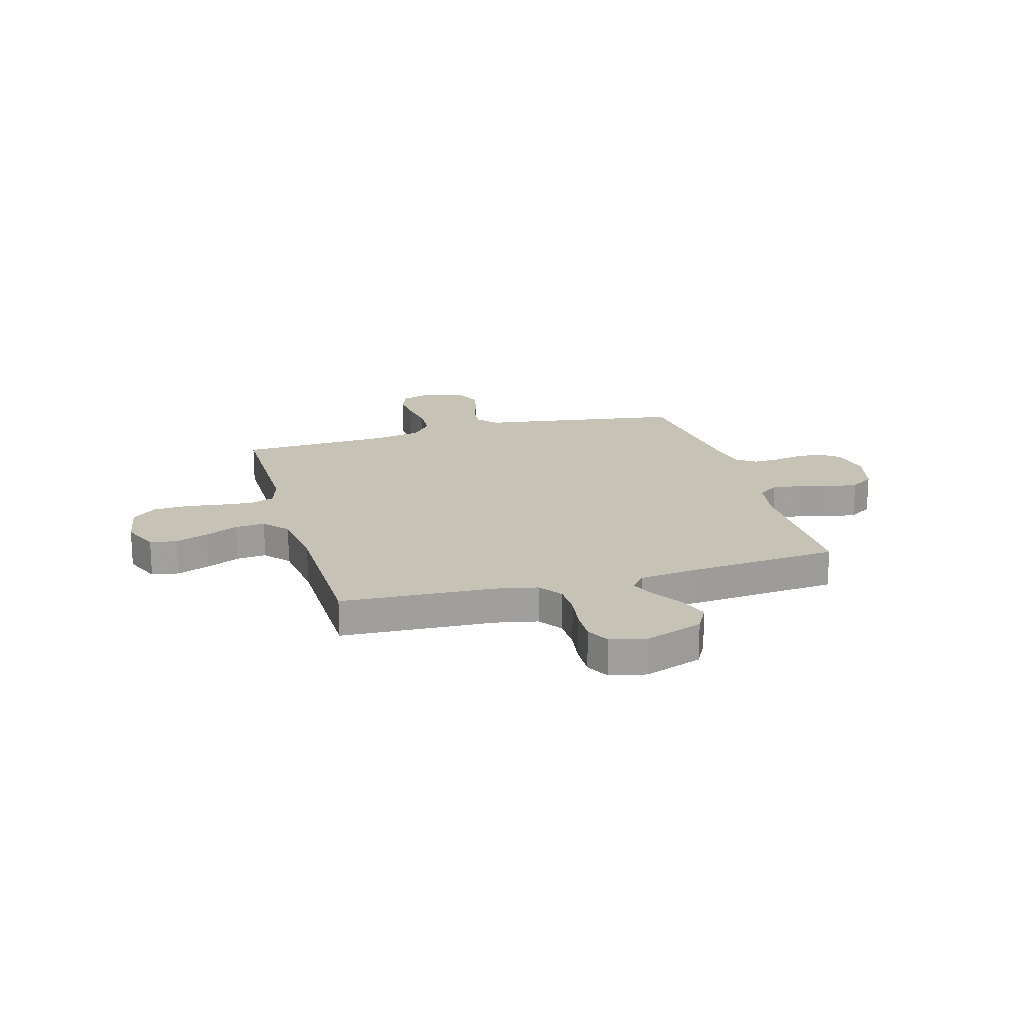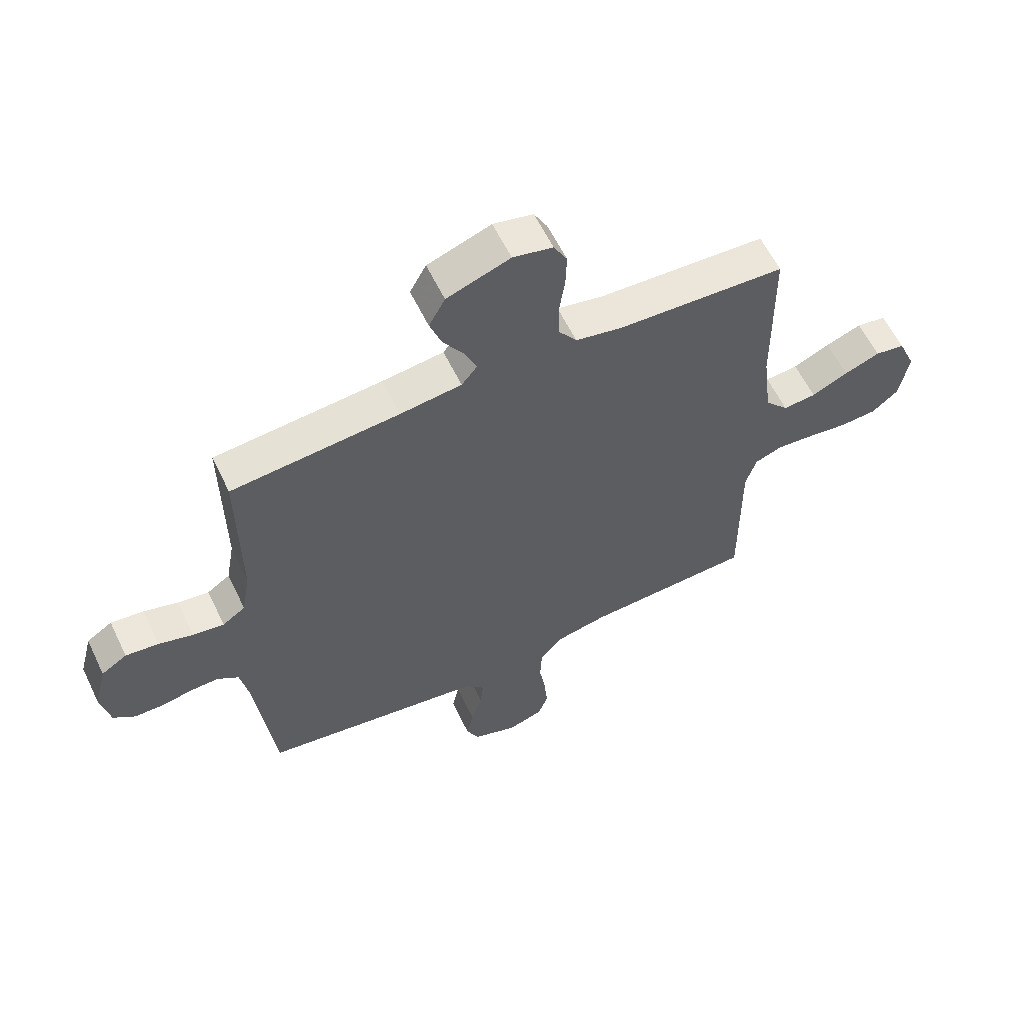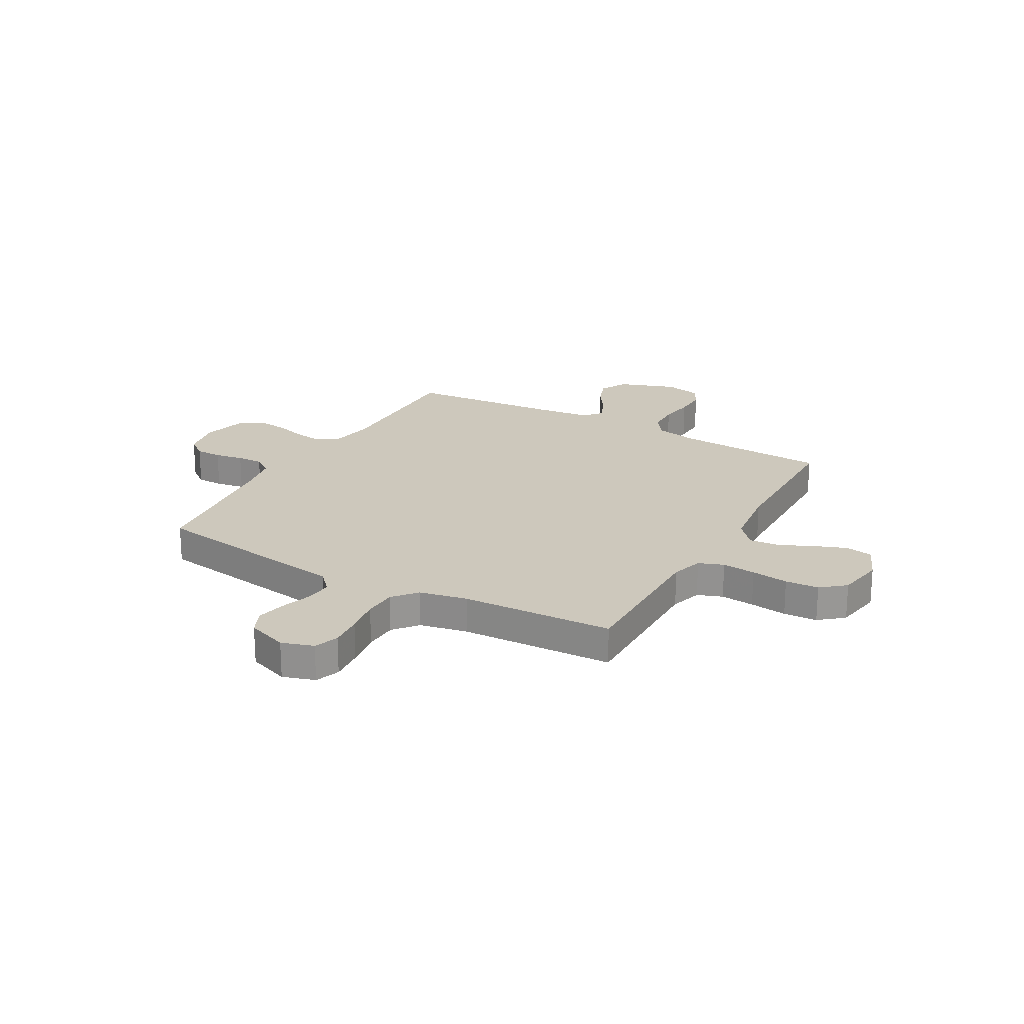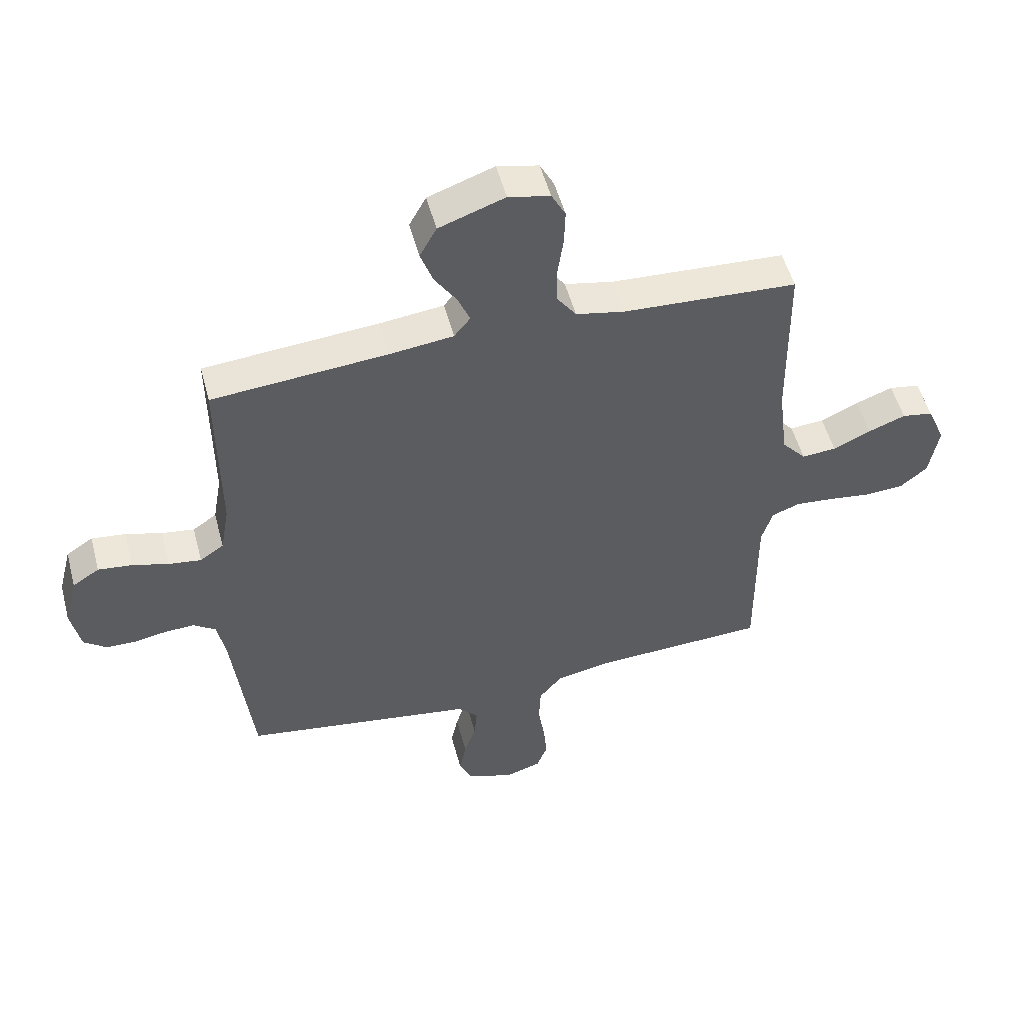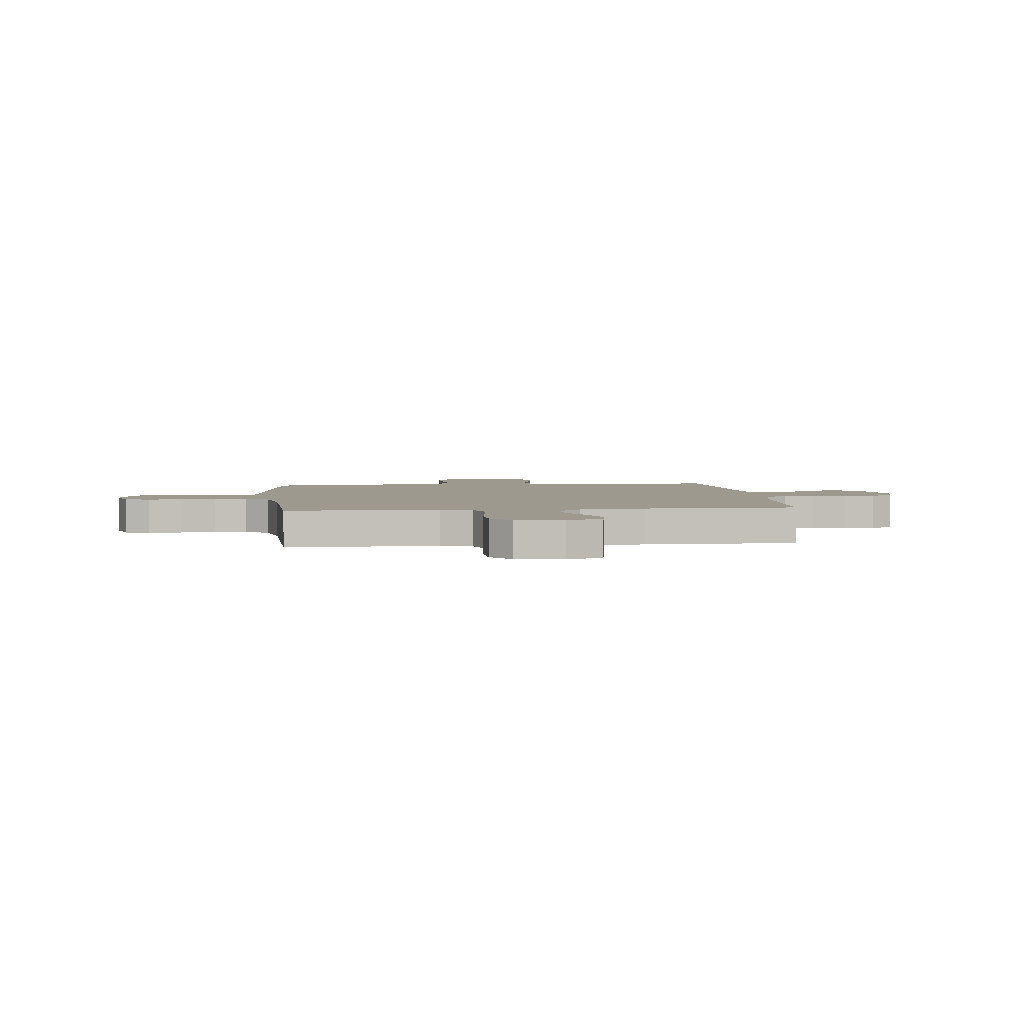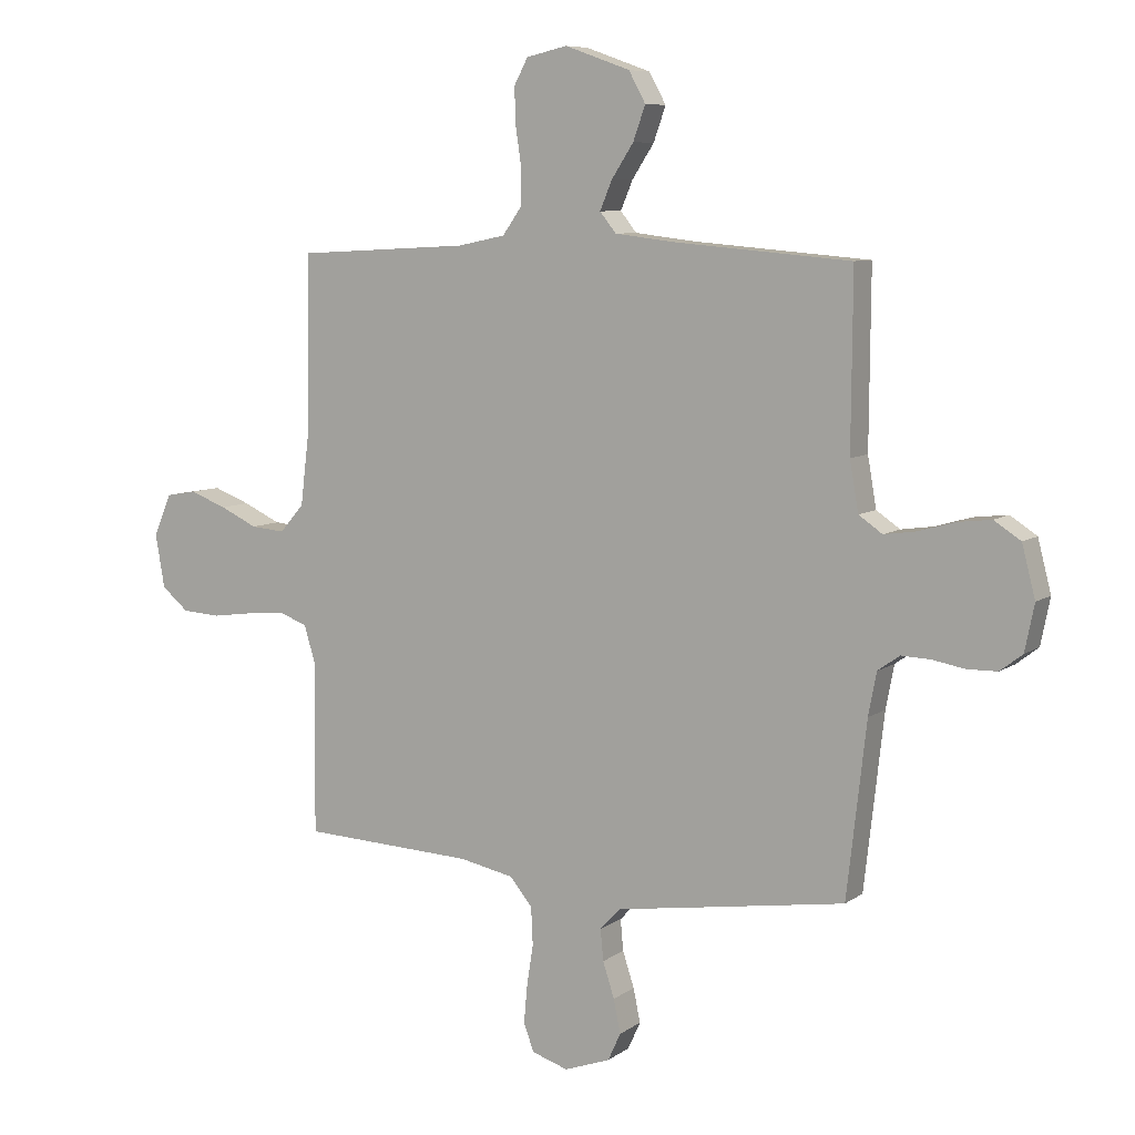
<metadata>
{"format":"obj","ext":"obj","renderer":"f3d","projection":"perspective","resolution":1024,"background":"white","views":[{"elev":18.9,"azim":-15.8,"up":"+Y"},{"elev":60.0,"azim":154.3,"up":"+Z"},{"elev":22.1,"azim":-150.7,"up":"+Y"},{"elev":52.1,"azim":165.2,"up":"+Z"},{"elev":3.5,"azim":-96.2,"up":"+Y"},{"elev":7.9,"azim":29.2,"up":"+Z"}]}
</metadata>
<code>
v 0.5 0.07 0.5
v 0.498 0.07 0.2
v 0.513 0.07 0.114
v 0.554 0.07 0.086
v 0.61 0.07 0.094
v 0.672 0.07 0.112
v 0.731 0.07 0.119
v 0.777 0.07 0.089
v 0.8 0.07 0
v 0.784 0.07 -0.08
v 0.745 0.07 -0.11
v 0.693 0.07 -0.111
v 0.637 0.07 -0.101
v 0.586 0.07 -0.099
v 0.548 0.07 -0.126
v 0.534 0.07 -0.2
v 0.5 0.07 -0.5
v 0.2 0.07 -0.546
v 0.1 0.07 -0.561
v 0.065 0.07 -0.599
v 0.07 0.07 -0.653
v 0.09 0.07 -0.714
v 0.102 0.07 -0.772
v 0.08 0.07 -0.82
v 0 0.07 -0.849
v -0.063 0.07 -0.829
v -0.081 0.07 -0.781
v -0.075 0.07 -0.715
v -0.064 0.07 -0.644
v -0.067 0.07 -0.579
v -0.106 0.07 -0.532
v -0.2 0.07 -0.513
v -0.5 0.07 -0.5
v -0.498 0.07 -0.2
v -0.517 0.07 -0.138
v -0.566 0.07 -0.12
v -0.632 0.07 -0.126
v -0.705 0.07 -0.136
v -0.771 0.07 -0.132
v -0.818 0.07 -0.093
v -0.834 0.07 0
v -0.803 0.07 0.072
v -0.75 0.07 0.081
v -0.686 0.07 0.057
v -0.621 0.07 0.027
v -0.562 0.07 0.022
v -0.52 0.07 0.07
v -0.504 0.07 0.2
v -0.5 0.07 0.5
v -0.2 0.07 0.516
v -0.117 0.07 0.533
v -0.084 0.07 0.579
v -0.083 0.07 0.642
v -0.093 0.07 0.71
v -0.095 0.07 0.772
v -0.071 0.07 0.817
v 0 0.07 0.833
v 0.113 0.07 0.793
v 0.142 0.07 0.74
v 0.121 0.07 0.681
v 0.083 0.07 0.623
v 0.062 0.07 0.573
v 0.09 0.07 0.538
v 0.2 0.07 0.525
v 0.5 0 0.5
v 0.498 0 0.2
v 0.513 0 0.114
v 0.554 0 0.086
v 0.61 0 0.094
v 0.672 0 0.112
v 0.731 0 0.119
v 0.777 0 0.089
v 0.8 0 0
v 0.784 0 -0.08
v 0.745 0 -0.11
v 0.693 0 -0.111
v 0.637 0 -0.101
v 0.586 0 -0.099
v 0.548 0 -0.126
v 0.534 0 -0.2
v 0.5 0 -0.5
v 0.2 0 -0.546
v 0.1 0 -0.561
v 0.065 0 -0.599
v 0.07 0 -0.653
v 0.09 0 -0.714
v 0.102 0 -0.772
v 0.08 0 -0.82
v 0 0 -0.849
v -0.063 0 -0.829
v -0.081 0 -0.781
v -0.075 0 -0.715
v -0.064 0 -0.644
v -0.067 0 -0.579
v -0.106 0 -0.532
v -0.2 0 -0.513
v -0.5 0 -0.5
v -0.498 0 -0.2
v -0.517 0 -0.138
v -0.566 0 -0.12
v -0.632 0 -0.126
v -0.705 0 -0.136
v -0.771 0 -0.132
v -0.818 0 -0.093
v -0.834 0 0
v -0.803 0 0.072
v -0.75 0 0.081
v -0.686 0 0.057
v -0.621 0 0.027
v -0.562 0 0.022
v -0.52 0 0.07
v -0.504 0 0.2
v -0.5 0 0.5
v -0.2 0 0.516
v -0.117 0 0.533
v -0.084 0 0.579
v -0.083 0 0.642
v -0.093 0 0.71
v -0.095 0 0.772
v -0.071 0 0.817
v 0 0 0.833
v 0.113 0 0.793
v 0.142 0 0.74
v 0.121 0 0.681
v 0.083 0 0.623
v 0.062 0 0.573
v 0.09 0 0.538
v 0.2 0 0.525
f 58 59 60 61
f 58 61 62
f 57 58 62
f 56 57 62
f 53 54 55 56
f 52 53 56 62
f 51 52 62 63
f 48 49 50
f 47 48 50 51
f 42 43 44 45
f 40 41 42 45
f 40 45 46
f 37 38 39 40
f 36 37 40 46
f 35 36 46 47
f 32 33 34
f 31 32 34 35
f 26 27 28 29
f 24 25 26 29
f 24 29 30
f 21 22 23 24
f 20 21 24 30
f 19 20 30 31
f 16 17 18 19
f 15 16 19 31
f 10 11 12 13
f 10 13 14
f 9 10 14
f 8 9 14
f 5 6 7 8
f 4 5 8 14
f 3 4 14 15
f 64 1 2
f 47 51 63 64
f 31 35 47 64
f 15 31 64
f 2 3 15 64
f 125 124 123 122
f 126 125 122
f 126 122 121
f 126 121 120
f 120 119 118 117
f 126 120 117 116
f 127 126 116 115
f 114 113 112
f 115 114 112 111
f 109 108 107 106
f 109 106 105 104
f 110 109 104
f 104 103 102 101
f 110 104 101 100
f 111 110 100 99
f 98 97 96
f 99 98 96 95
f 93 92 91 90
f 93 90 89 88
f 94 93 88
f 88 87 86 85
f 94 88 85 84
f 95 94 84 83
f 83 82 81 80
f 95 83 80 79
f 77 76 75 74
f 78 77 74
f 78 74 73
f 78 73 72
f 72 71 70 69
f 78 72 69 68
f 79 78 68 67
f 66 65 128
f 128 127 115 111
f 128 111 99 95
f 128 95 79
f 128 79 67 66
f 1 65 66 2
f 2 66 67 3
f 3 67 68 4
f 4 68 69 5
f 5 69 70 6
f 6 70 71 7
f 7 71 72 8
f 8 72 73 9
f 9 73 74 10
f 10 74 75 11
f 11 75 76 12
f 12 76 77 13
f 13 77 78 14
f 14 78 79 15
f 15 79 80 16
f 16 80 81 17
f 17 81 82 18
f 18 82 83 19
f 19 83 84 20
f 20 84 85 21
f 21 85 86 22
f 22 86 87 23
f 23 87 88 24
f 24 88 89 25
f 25 89 90 26
f 26 90 91 27
f 27 91 92 28
f 28 92 93 29
f 29 93 94 30
f 30 94 95 31
f 31 95 96 32
f 32 96 97 33
f 33 97 98 34
f 34 98 99 35
f 35 99 100 36
f 36 100 101 37
f 37 101 102 38
f 38 102 103 39
f 39 103 104 40
f 40 104 105 41
f 41 105 106 42
f 42 106 107 43
f 43 107 108 44
f 44 108 109 45
f 45 109 110 46
f 46 110 111 47
f 47 111 112 48
f 48 112 113 49
f 49 113 114 50
f 50 114 115 51
f 51 115 116 52
f 52 116 117 53
f 53 117 118 54
f 54 118 119 55
f 55 119 120 56
f 56 120 121 57
f 57 121 122 58
f 58 122 123 59
f 59 123 124 60
f 60 124 125 61
f 61 125 126 62
f 62 126 127 63
f 63 127 128 64
f 64 128 65 1

</code>
